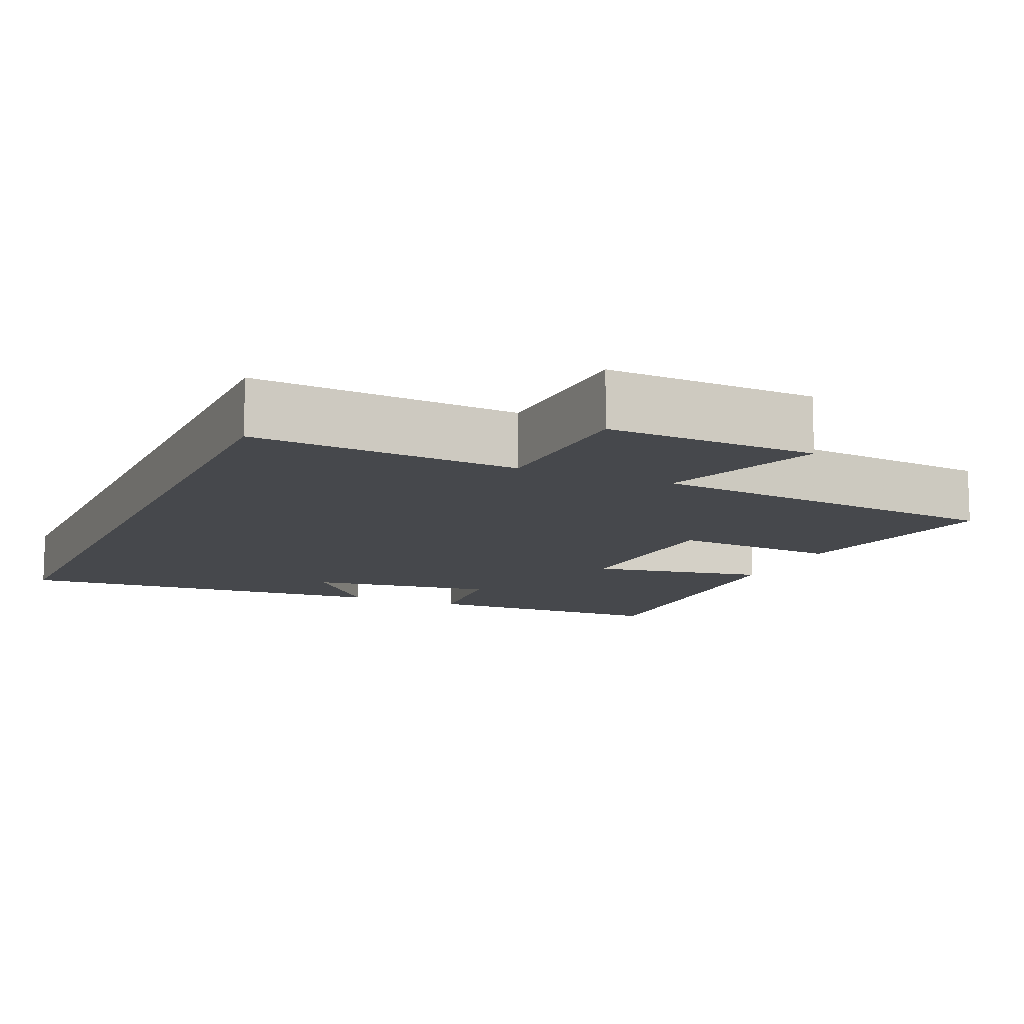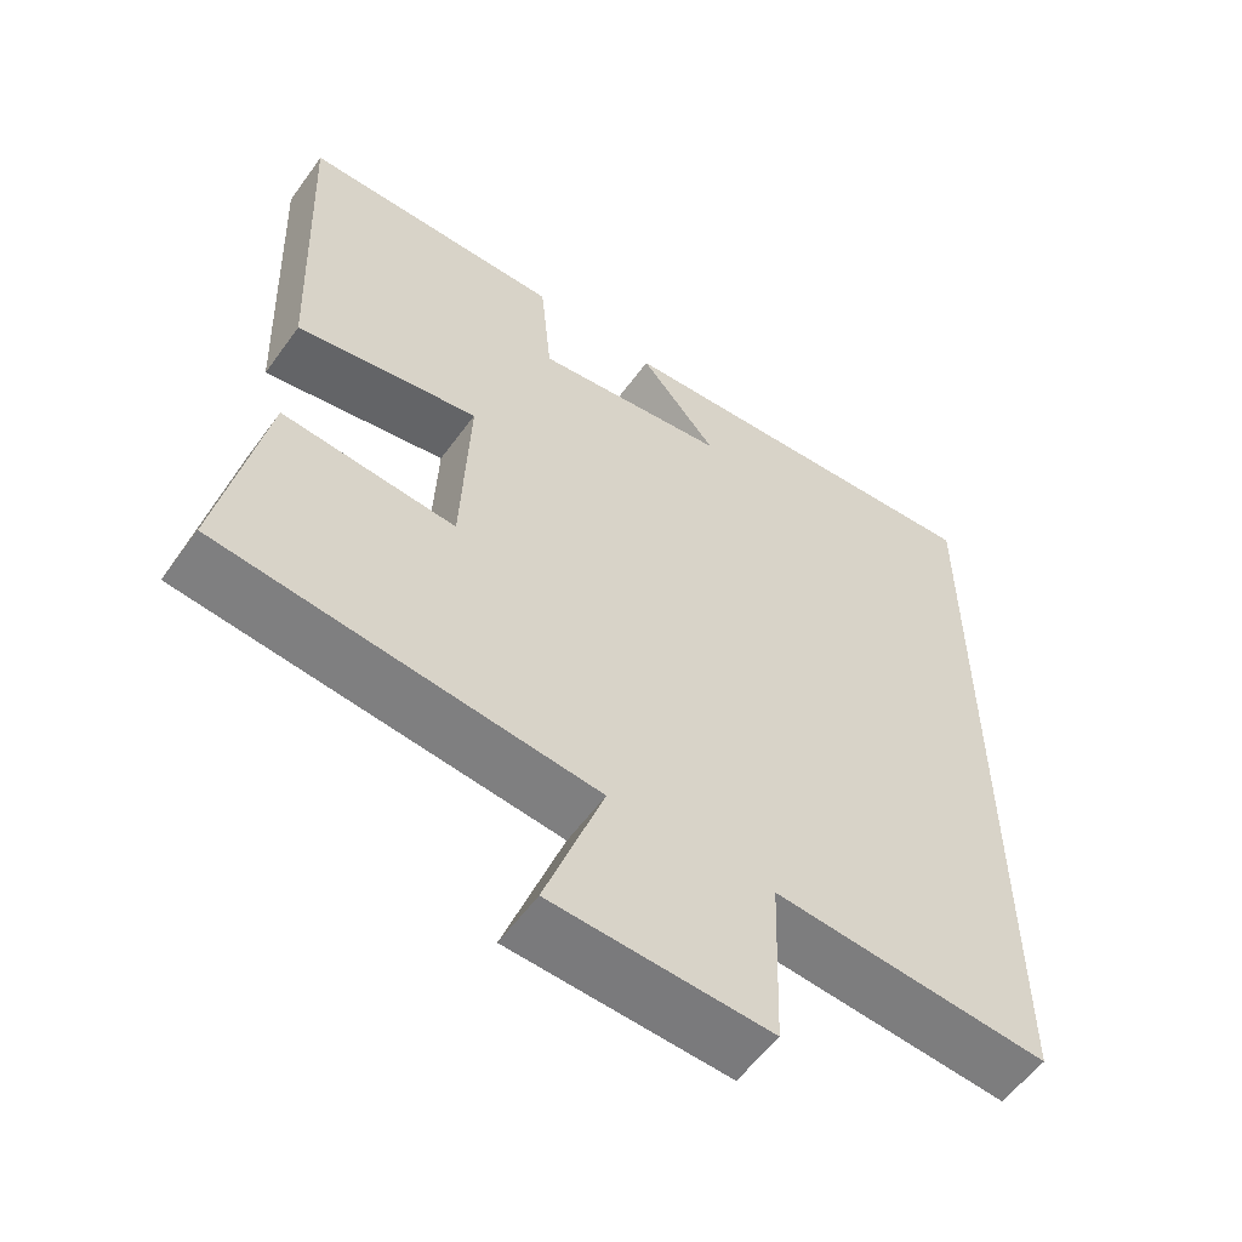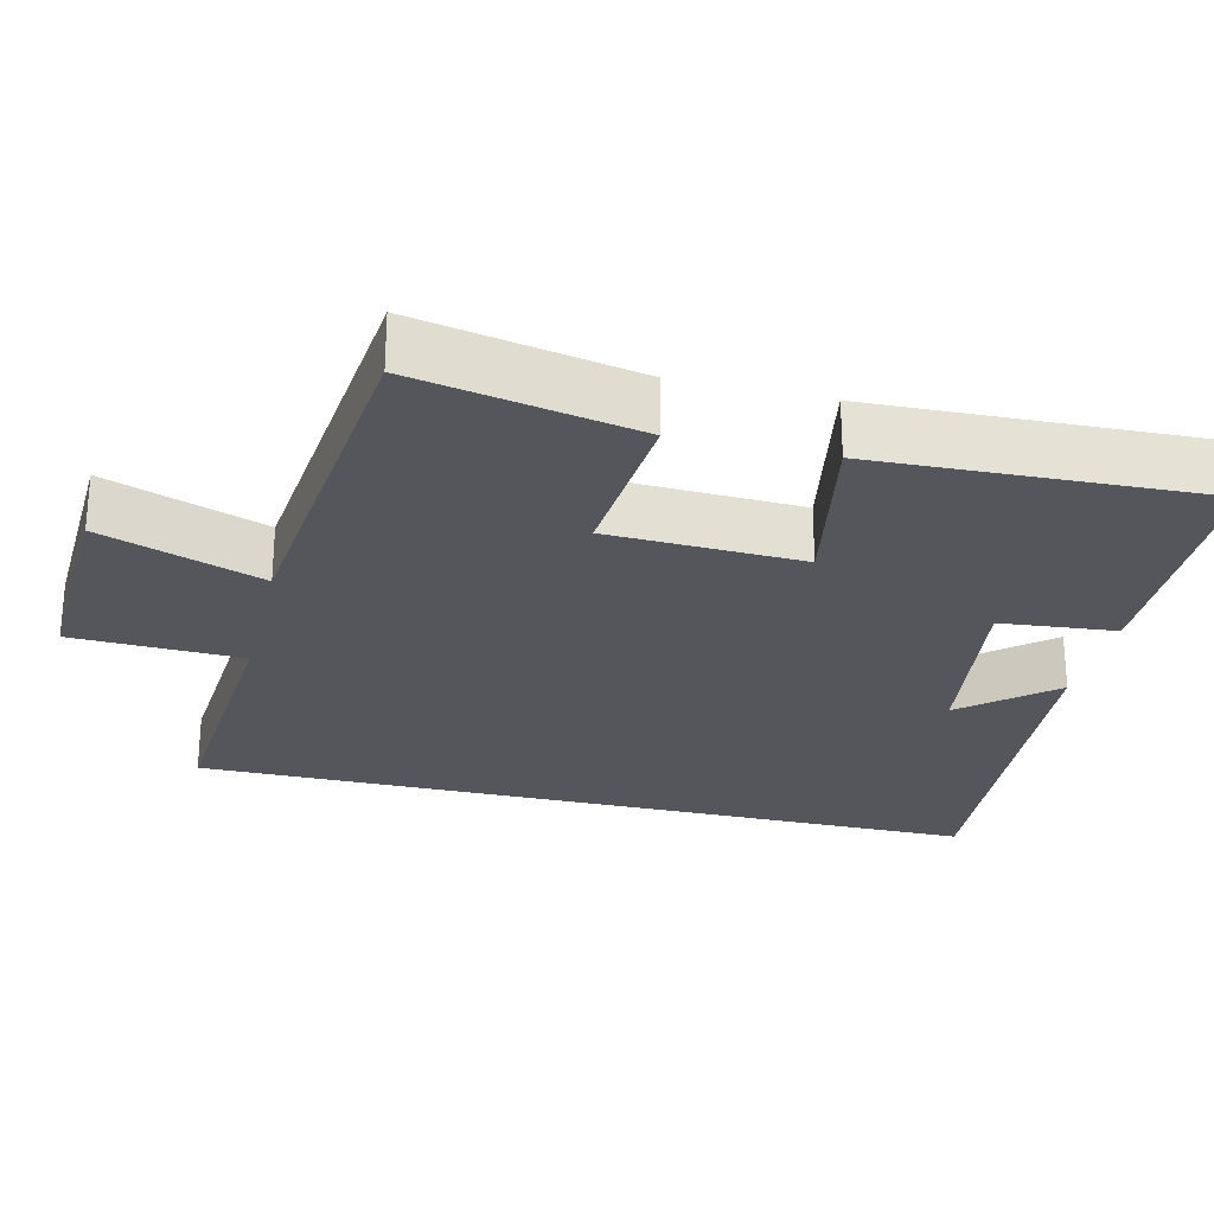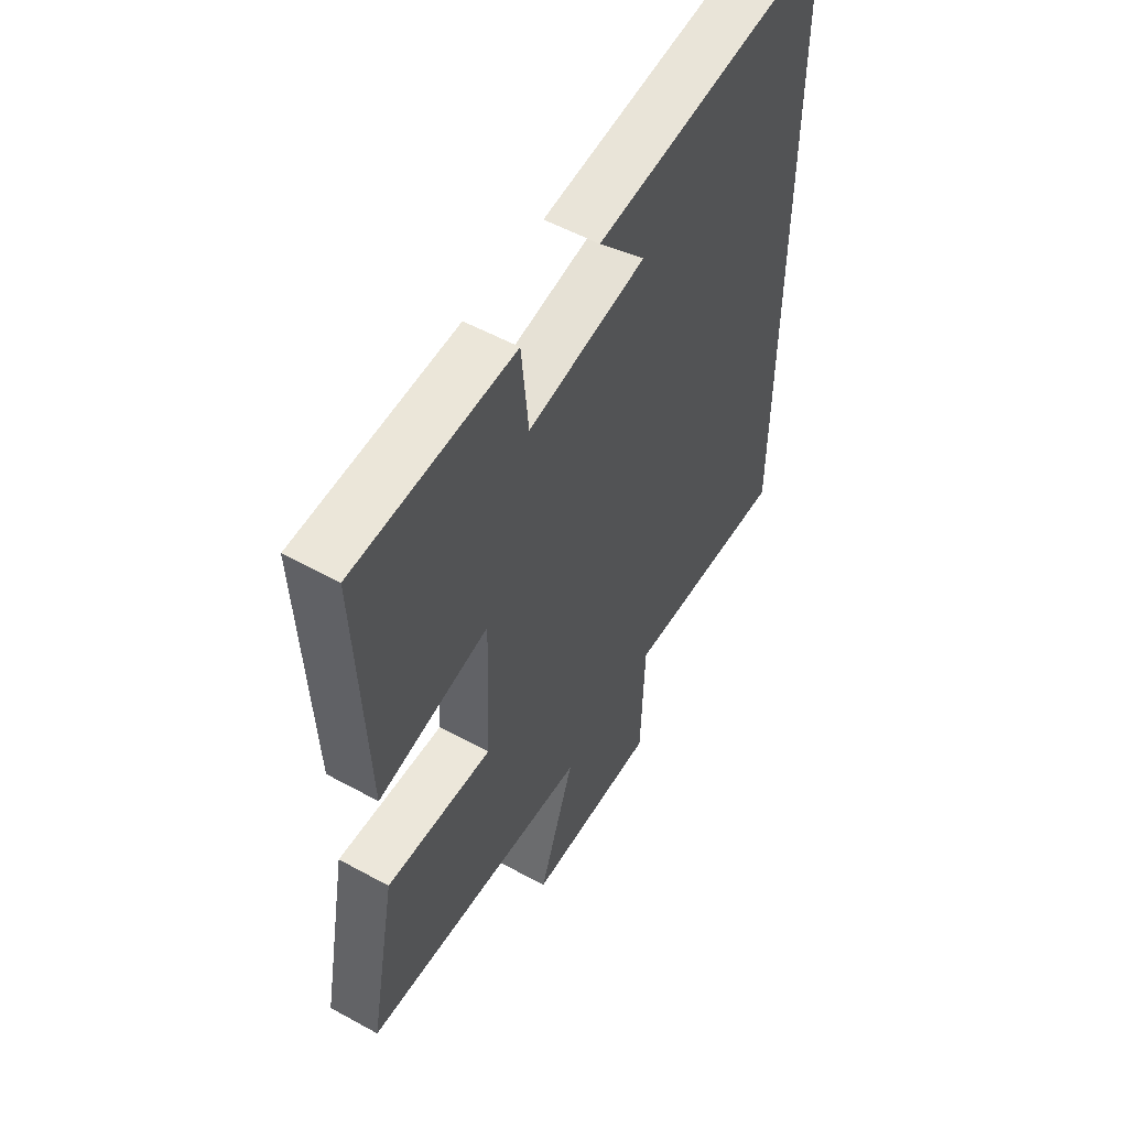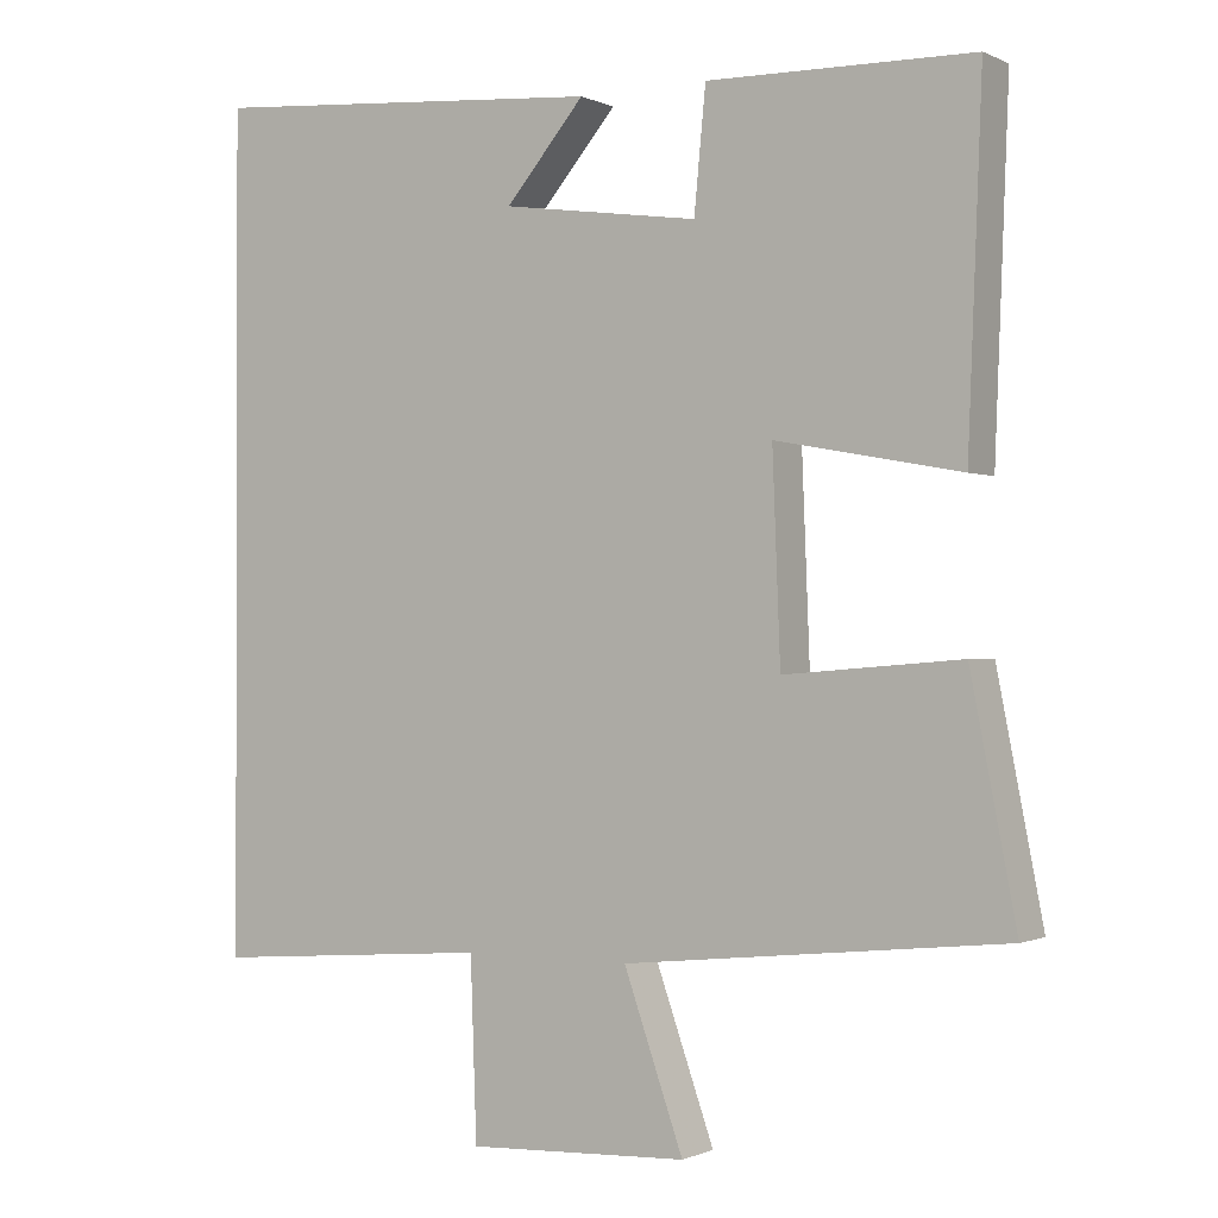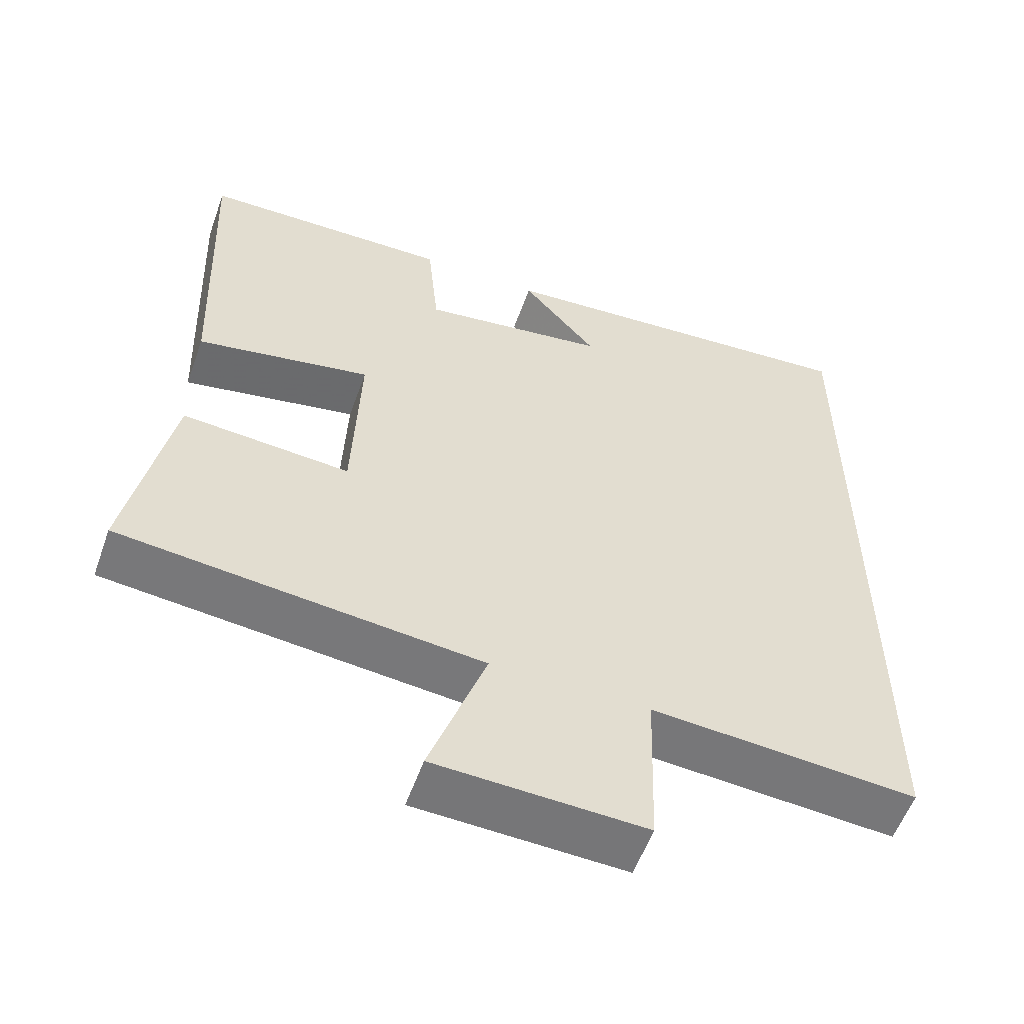
<metadata>
{"format":"obj","ext":"obj","renderer":"f3d","projection":"perspective","resolution":1024,"background":"white","views":[{"elev":-11.5,"azim":156.2,"up":"+Y"},{"elev":-57.0,"azim":-35.5,"up":"+Z"},{"elev":-26.3,"azim":-103.6,"up":"+Y"},{"elev":54.6,"azim":-59.8,"up":"+Z"},{"elev":-0.8,"azim":-148.1,"up":"+Z"},{"elev":-56.3,"azim":-19.6,"up":"+Z"}]}
</metadata>
<code>
v 0.5 0.07 -0.527
v 0.142 0.07 -0.5
v 0.134 0.07 -0.728
v -0.148 0.07 -0.716
v -0.072 0.07 -0.5
v -0.558 0.07 -0.449
v -0.5 0.07 -0.151
v -0.274 0.07 -0.169
v -0.264 0.07 0.091
v -0.5 0.07 0.047
v -0.518 0.07 0.494
v -0.179 0.07 0.5
v -0.164 0.07 0.345
v 0.088 0.07 0.381
v -0.013 0.07 0.5
v 0.5 0.07 0.54
v 0.5 0 -0.527
v 0.142 0 -0.5
v 0.134 0 -0.728
v -0.148 0 -0.716
v -0.072 0 -0.5
v -0.558 0 -0.449
v -0.5 0 -0.151
v -0.274 0 -0.169
v -0.264 0 0.091
v -0.5 0 0.047
v -0.518 0 0.494
v -0.179 0 0.5
v -0.164 0 0.345
v 0.088 0 0.381
v -0.013 0 0.5
v 0.5 0 0.54
f 14 15 16
f 14 16 1 2
f 13 14 2 3
f 11 12 13
f 10 11 13
f 9 10 13
f 8 9 13 3
f 5 6 7 8
f 5 8 3
f 3 4 5
f 32 31 30
f 18 17 32 30
f 19 18 30 29
f 29 28 27
f 29 27 26
f 29 26 25
f 19 29 25 24
f 24 23 22 21
f 19 24 21
f 21 20 19
f 1 17 18 2
f 2 18 19 3
f 3 19 20 4
f 4 20 21 5
f 5 21 22 6
f 6 22 23 7
f 7 23 24 8
f 8 24 25 9
f 9 25 26 10
f 10 26 27 11
f 11 27 28 12
f 12 28 29 13
f 13 29 30 14
f 14 30 31 15
f 15 31 32 16
f 16 32 17 1

</code>
